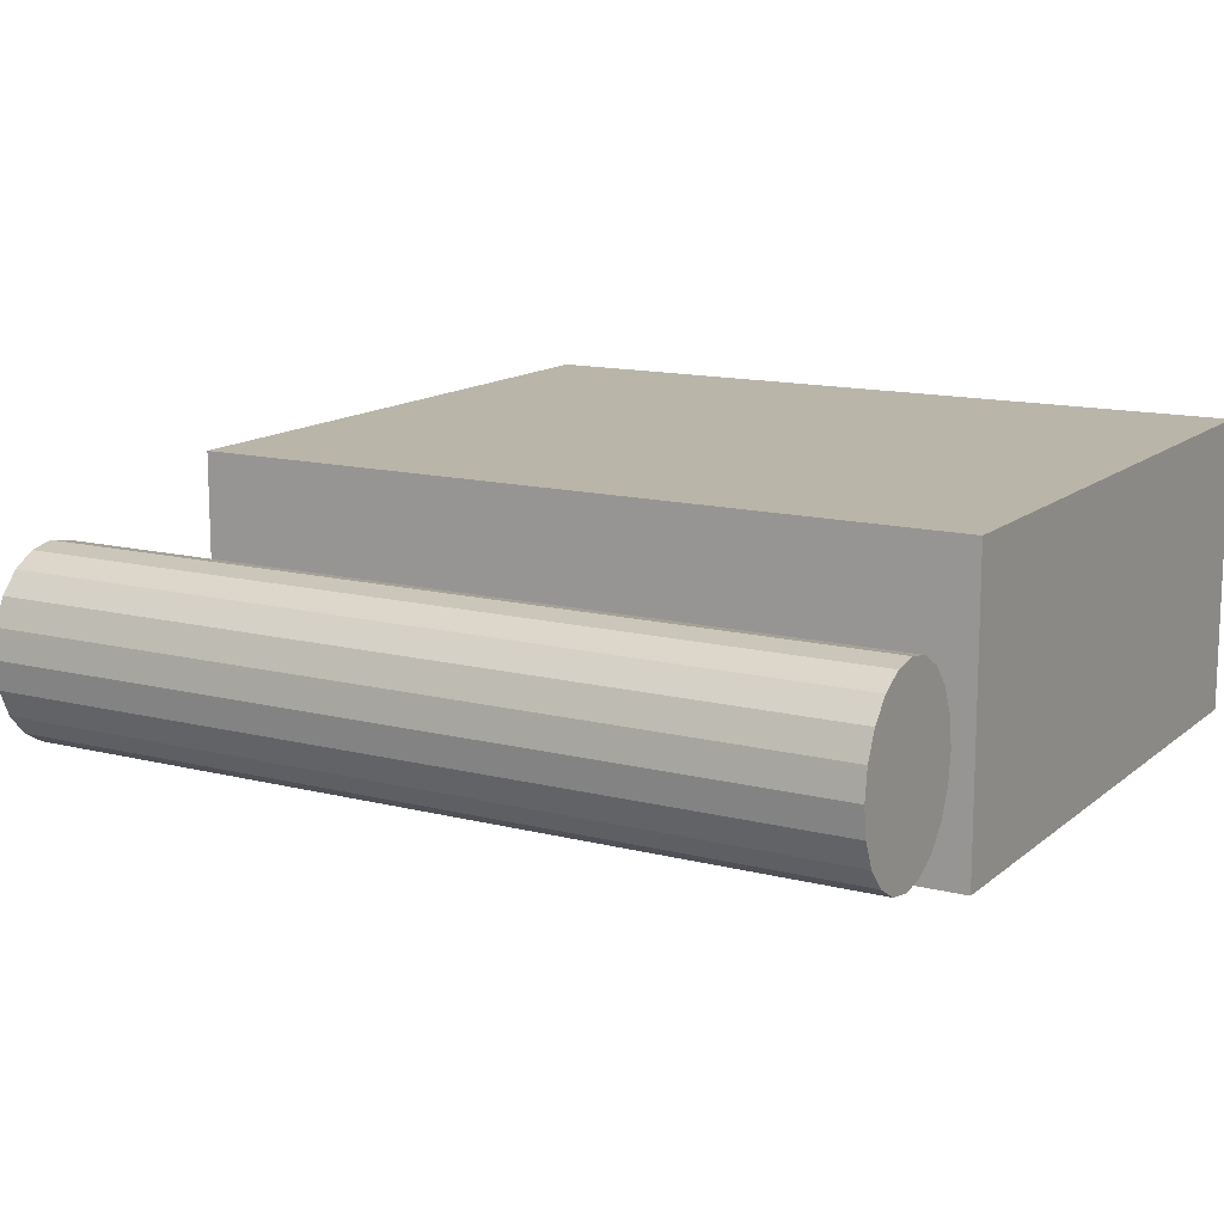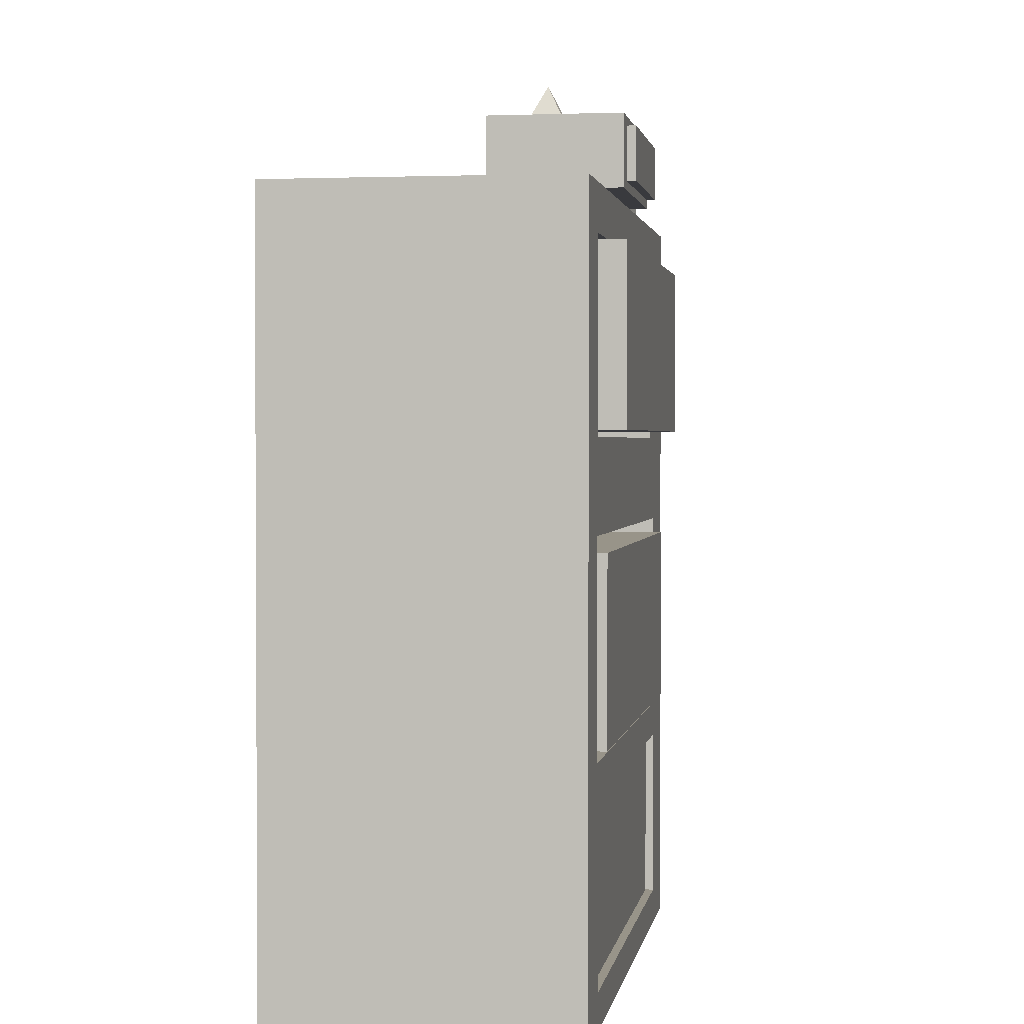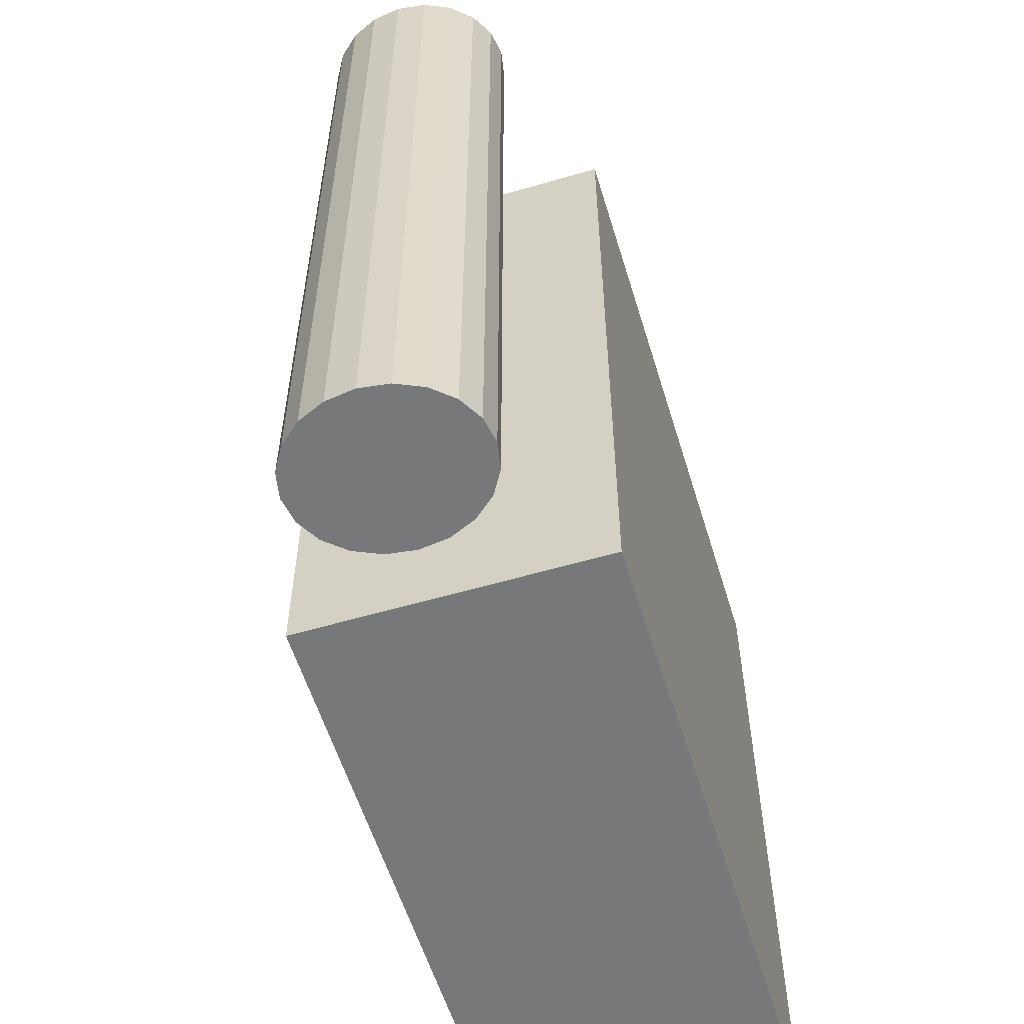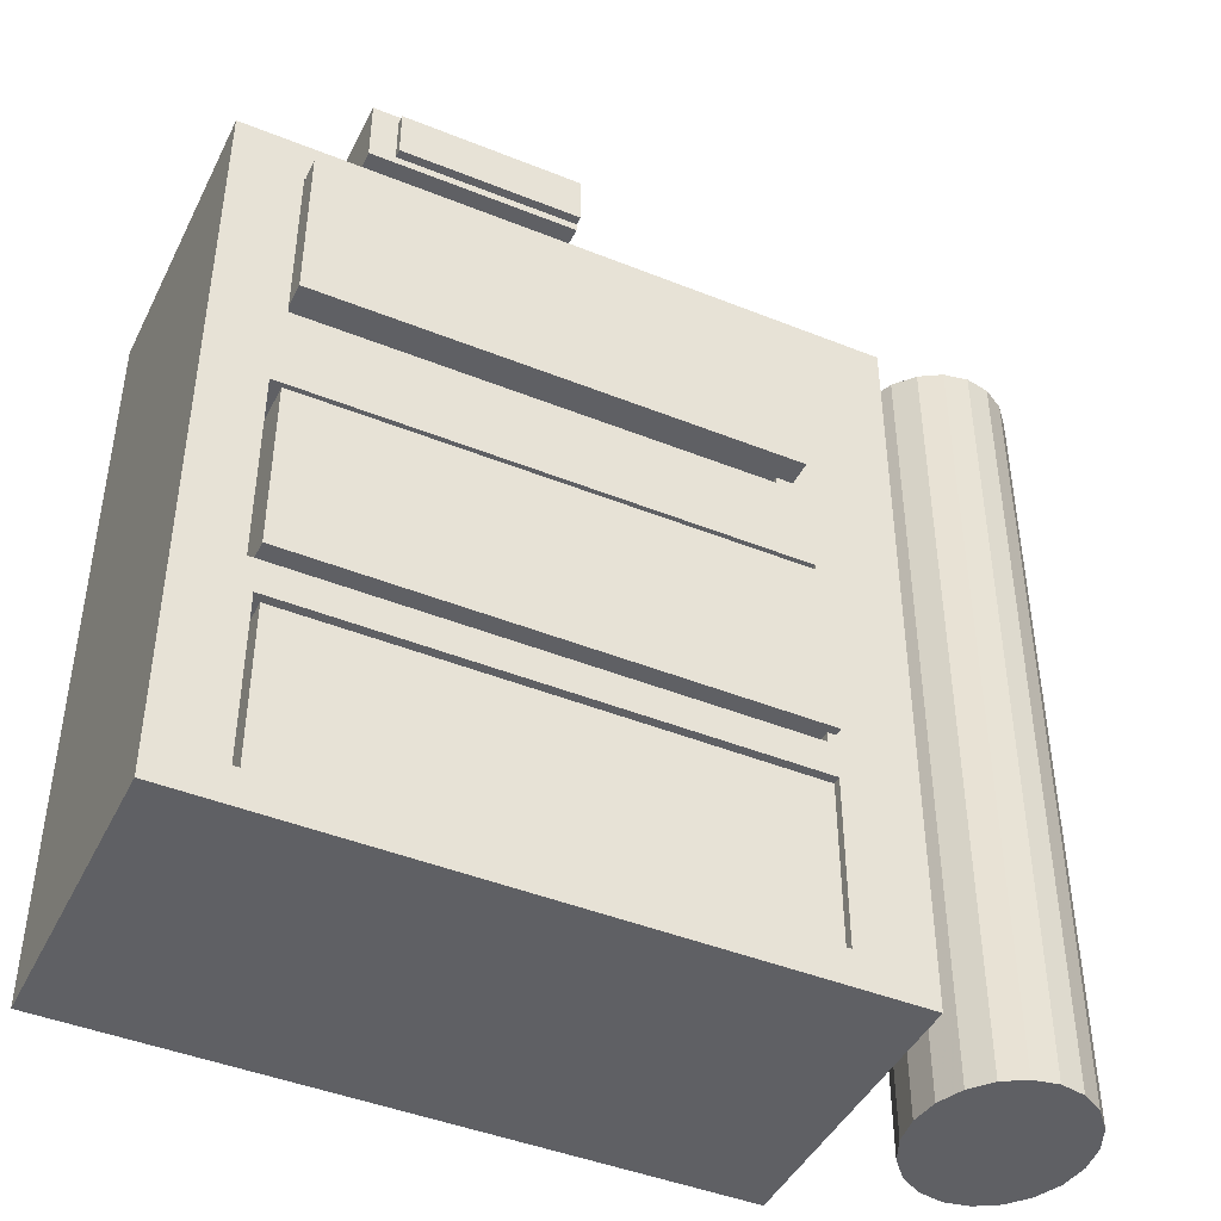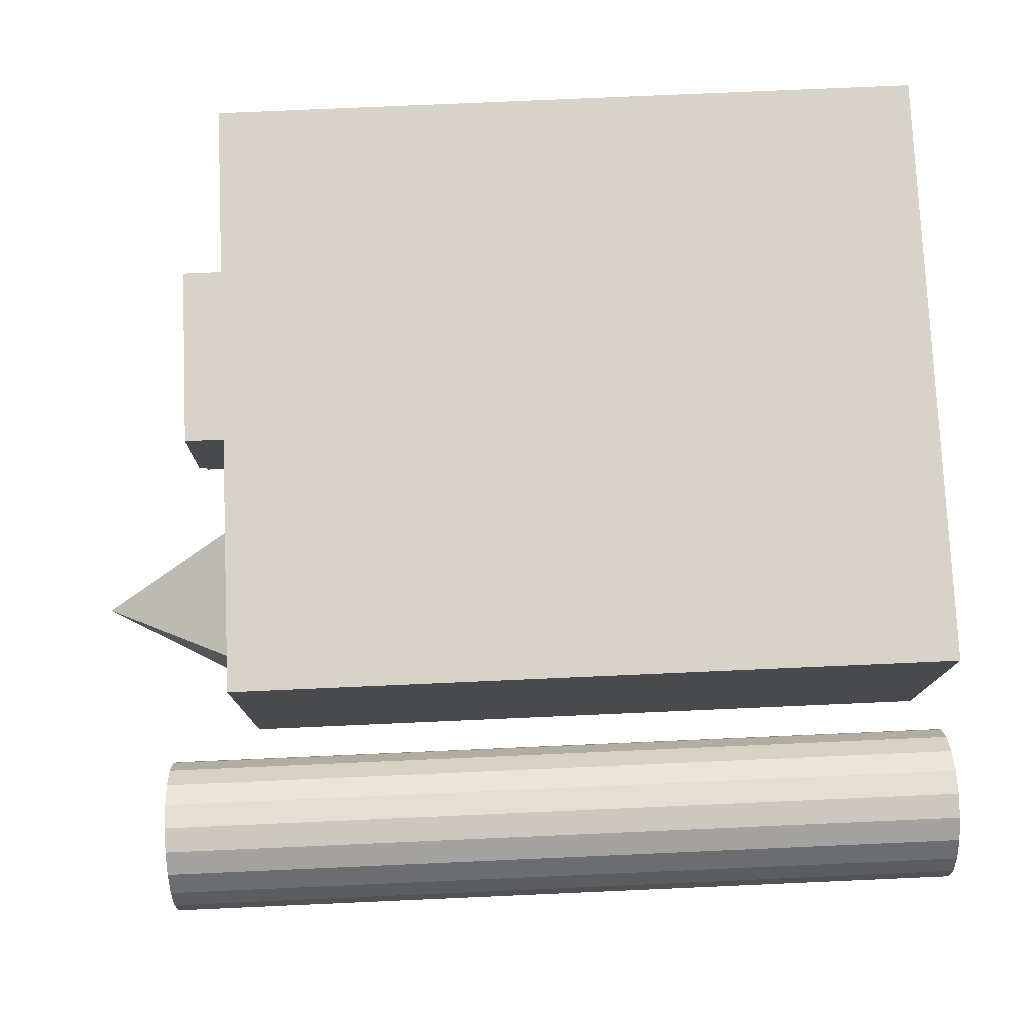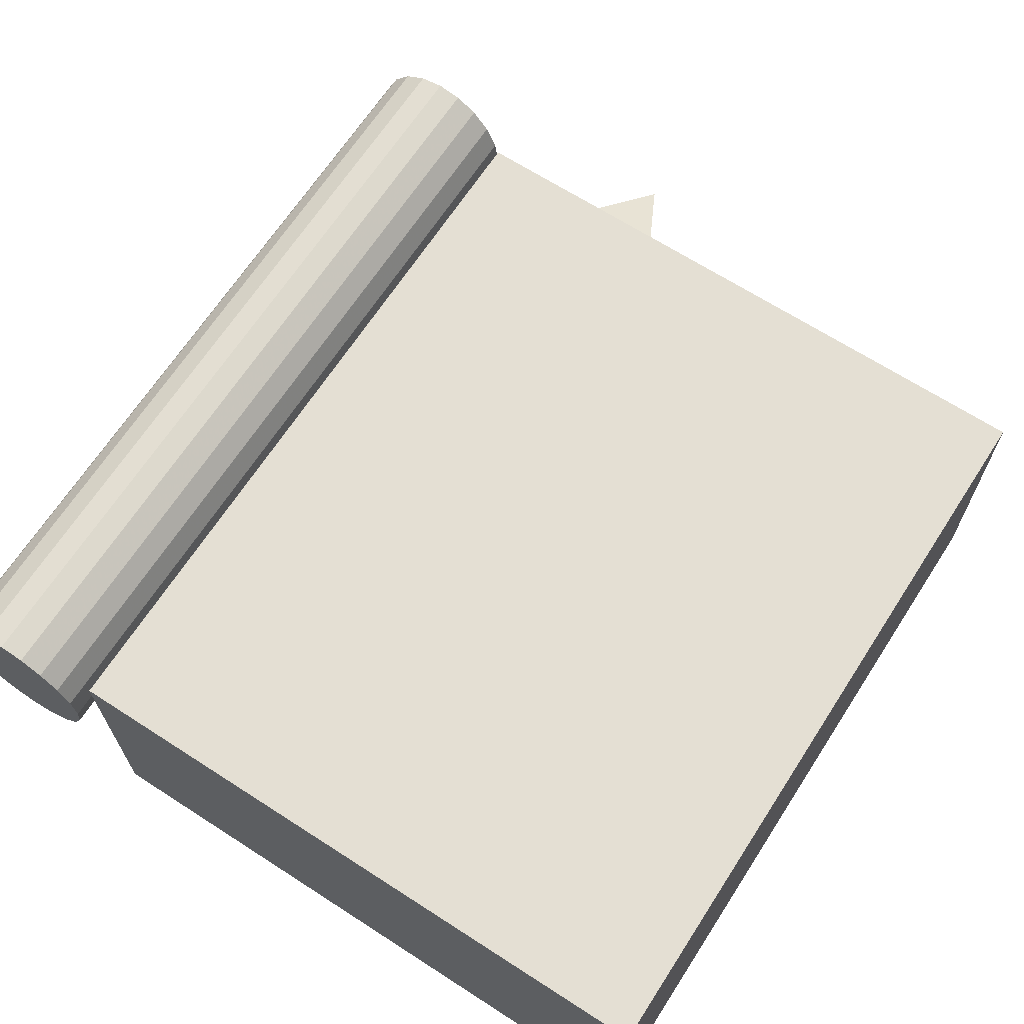
<metadata>
{"format":"obj","ext":"obj","renderer":"f3d","projection":"perspective","resolution":1024,"background":"white","views":[{"elev":13.5,"azim":119.9,"up":"+Y"},{"elev":1.7,"azim":-80.9,"up":"+Z"},{"elev":-57.4,"azim":106.9,"up":"+Z"},{"elev":-44.2,"azim":-25.2,"up":"+Z"},{"elev":77.0,"azim":87.5,"up":"+Y"},{"elev":66.8,"azim":-147.1,"up":"+Y"}]}
</metadata>
<code>
o obj_0
v 72.92 		16.9 		0
v 75.56 		18.46 		0
v 78.5 		19 		0
v 81.44 		18.46 		0
v 84.08 		16.9 		0
v 87.53 		11.4 		0
v 88 		8 		0
v -6.003 		1.003 		52.8
v -6.003 		-8 		52.8
v 86.19 		14.47 		0
v 53 		1.003 		52.8
v 53 		-8 		52.8
v -5 		3 		84
v -5 		3 		64
v 70.81 		14.47 		0
v 49 		-8 		84
v 49 		3 		84
v 49 		3 		64
v 49 		-8 		64
v 69.47 		11.4 		0
v 69 		8 		0
v -5.003 		21 		84.64
v -5.003 		21 		63.21
v 49 		21 		84.64
v 70.81 		1.534 		0
v 69.47 		4.601 		0
v 49 		21 		63.21
v 87.53 		4.601 		0
v 86.19 		1.534 		0
v 78.5 		-3 		0
v 75.56 		-2.462 		0
v 72.92 		-0.899 		0
v 84.08 		-0.899 		0
v 81.44 		-2.462 		0
v -5.003 		-8 		63.21
v 78.5 		19 		99
v 49 		-8 		63.21
v 75.56 		18.46 		99
v 72.92 		16.9 		99
v 84.08 		16.9 		99
v 81.44 		18.46 		99
v -5.003 		-8 		84.64
v 49 		-8 		84.64
v 88 		8 		99
v 87.53 		11.4 		99
v 86.19 		14.47 		99
v 70.81 		14.47 		99
v 69.47 		11.4 		99
v 69 		8 		99
v 69.47 		4.601 		99
v 70.81 		1.534 		99
v 86.19 		1.534 		99
v 87.53 		4.601 		99
v 81.44 		-2.462 		99
v 63 		-8 		90
v 63 		-8 		0
v 63 		27 		0
v 63 		27 		90
v 84.08 		-0.899 		99
v 72.92 		-0.899 		99
v -13 		27 		90
v 53 		-8 		51
v 54 		-8 		51
v 53 		1.003 		51
v 53 		-8 		30
v 53 		1.003 		30
v 53 		1.003 		28.8
v 53 		-8 		28.8
v 54 		11 		4.283
v 54 		11 		24.64
v 54 		-7 		24.64
v 54 		-7 		4.283
v 54 		17 		24.64
v 54 		17 		4.283
v 54 		-8 		4.283
v 54 		-8 		24.64
v -6.003 		1.003 		28.8
v -6.003 		-8 		28.8
v 57 		14 		90
v 57 		-4 		90
v -13 		-8 		90
v 54 		-8 		30
v -13 		-8 		0
v -13 		27 		0
v 48 		5 		108
v 39 		14 		90
v 39 		-4 		90
v 25 		-11 		97
v 25 		-11 		91
v 25 		-10 		91
v 25 		-10 		97
v 25 		-10 		98
v 25 		-10 		90
v 25 		-8 		90
v 25 		5 		90
v 25 		5 		98
v 1 		5 		98
v 1 		5 		90
v 1 		-8 		90
v 1 		-10 		90
v 1 		-10 		98
v 4 		-11 		91
v 4 		-11 		97
v 4 		-10 		97
v 4 		-10 		91
v -5 		1.003 		51
v -5 		1.003 		30
v -4 		-7 		4.283
v -4 		-7 		24.64
v -4 		11 		24.64
v -4 		11 		4.283
v 75.56 		-2.462 		99
v 78.5 		-3 		99
v -5.003 		17 		24.64
v -5.003 		17 		4.283
v -5.003 		-8 		4.283
v -5.003 		-8 		24.64
v 54 		-9 		51
v 54 		-9 		30
v -5 		-11 		64
v -5 		-11 		84
v -5 		-9 		30
v -5 		-9 		51
v 51 		-11 		84
v 51 		-11 		64
v 51 		-8 		64
v 51 		-8 		84
g group_0_40919
f 69 70 71
f 69 71 72
f 70 69 111
f 123 62 106
f 64 106 62
f 107 66 65
f 108 109 110
f 108 110 111
f 110 70 111
f 108 72 109
f 71 109 72
f 118 119 82
f 118 82 63
f 122 123 106
f 122 106 107
f 123 118 62
f 63 62 118
f 107 65 122
f 119 122 65
f 119 65 82
f 119 123 122
f 118 123 119
g group_0_2829873
f 4 32 3
f 2 3 32
f 5 32 4
f 32 25 26
f 32 26 21
f 32 21 20
f 32 20 15
f 32 15 1
f 1 2 32
f 32 5 10
f 32 10 6
f 32 6 7
f 32 7 28
f 32 28 29
f 33 32 29
f 32 33 31
f 33 34 31
f 30 31 34
f 39 47 46
f 46 40 39
f 38 39 40
f 36 38 41
f 40 41 38
f 45 46 47
f 47 48 45
f 44 45 48
f 44 48 49
f 44 49 50
f 51 53 50
f 52 53 51
f 44 50 53
f 30 113 31
f 113 112 31
f 52 51 59
f 51 60 59
f 54 59 60
f 54 60 112
f 54 112 113
f 2 38 3
f 49 26 50
f 26 25 50
f 51 25 60
f 45 6 46
f 5 46 10
f 112 60 32
f 20 48 15
f 40 46 5
f 20 21 48
f 5 41 40
f 41 3 36
f 49 21 26
f 36 3 38
f 51 50 25
f 2 1 38
f 34 54 30
f 113 30 54
f 34 33 54
f 59 54 33
f 59 33 52
f 29 52 33
f 28 53 29
f 52 29 53
f 32 60 25
f 44 53 28
f 112 32 31
f 41 5 4
f 41 4 3
f 39 38 1
f 44 28 7
f 6 45 7
f 44 7 45
f 10 46 6
f 47 39 15
f 39 1 15
f 47 15 48
f 49 48 21
g group_0_3888547
f 8 11 9
f 9 11 12
f 23 24 22
f 24 23 27
f 35 27 23
f 37 27 35
f 24 43 22
f 42 22 43
f 23 22 42
f 23 42 35
f 43 24 17
f 43 17 16
f 27 37 18
f 19 18 37
f 18 17 24
f 18 24 27
f 55 56 57
f 55 57 58
f 62 63 12
f 126 12 55
f 12 11 64
f 12 64 62
f 65 66 67
f 65 67 68
f 114 74 73
f 75 74 69
f 75 69 72
f 111 69 74
f 70 76 71
f 73 76 70
f 70 110 73
f 76 73 74
f 76 74 75
f 77 8 9
f 77 9 78
f 86 79 58
f 80 55 79
f 58 79 55
f 82 65 68
f 75 56 76
f 56 55 63
f 78 9 83
f 81 83 9
f 9 35 81
f 61 84 83
f 61 83 81
f 57 84 61
f 61 58 57
f 86 58 61
f 95 86 61
f 86 95 87
f 94 87 95
f 106 77 107
f 11 8 106
f 77 106 8
f 94 55 87
f 80 87 55
f 106 64 11
f 77 67 107
f 66 107 67
f 61 98 95
f 81 98 61
f 99 98 81
f 77 78 67
f 68 67 78
f 114 115 74
f 115 116 111
f 111 116 108
f 75 108 116
f 74 115 111
f 108 75 72
f 76 117 109
f 110 109 117
f 114 110 117
f 114 73 110
f 76 109 71
f 115 114 117
f 115 117 116
f 83 84 56
f 57 56 84
f 116 83 75
f 56 75 83
f 78 117 68
f 76 68 117
f 117 83 116
f 78 83 117
f 9 37 35
f 43 94 42
f 55 94 43
f 94 99 42
f 81 35 42
f 81 42 99
f 63 55 12
f 127 126 55
f 16 127 43
f 55 43 127
f 126 19 37
f 9 12 37
f 126 37 12
f 82 56 63
f 82 68 76
f 76 56 82
g group_0_11593967
f 16 17 13
f 14 18 19
f 17 18 14
f 17 14 13
f 13 14 121
f 120 121 14
f 124 125 126
f 124 126 127
f 13 121 16
f 121 124 16
f 127 16 124
f 14 19 120
f 125 120 19
f 125 19 126
f 121 120 125
f 121 125 124
g group_0_15277357
f 90 94 91
f 93 94 90
f 94 96 91
f 95 96 94
f 92 91 96
f 97 98 99
f 100 101 99
f 97 99 101
f 96 97 101
f 96 101 92
f 96 95 98
f 96 98 97
f 101 100 105
f 101 105 104
f 91 92 104
f 101 104 92
f 100 93 105
f 90 105 93
f 94 93 100
f 94 100 99
g group_0_16448250
f 88 89 90
f 88 90 91
f 102 103 104
f 102 104 105
f 91 104 103
f 91 103 88
f 89 102 105
f 89 105 90
f 103 102 89
f 103 89 88
g group_0_16768282
f 85 80 79
f 79 86 85
f 86 87 85
f 87 80 85

</code>
